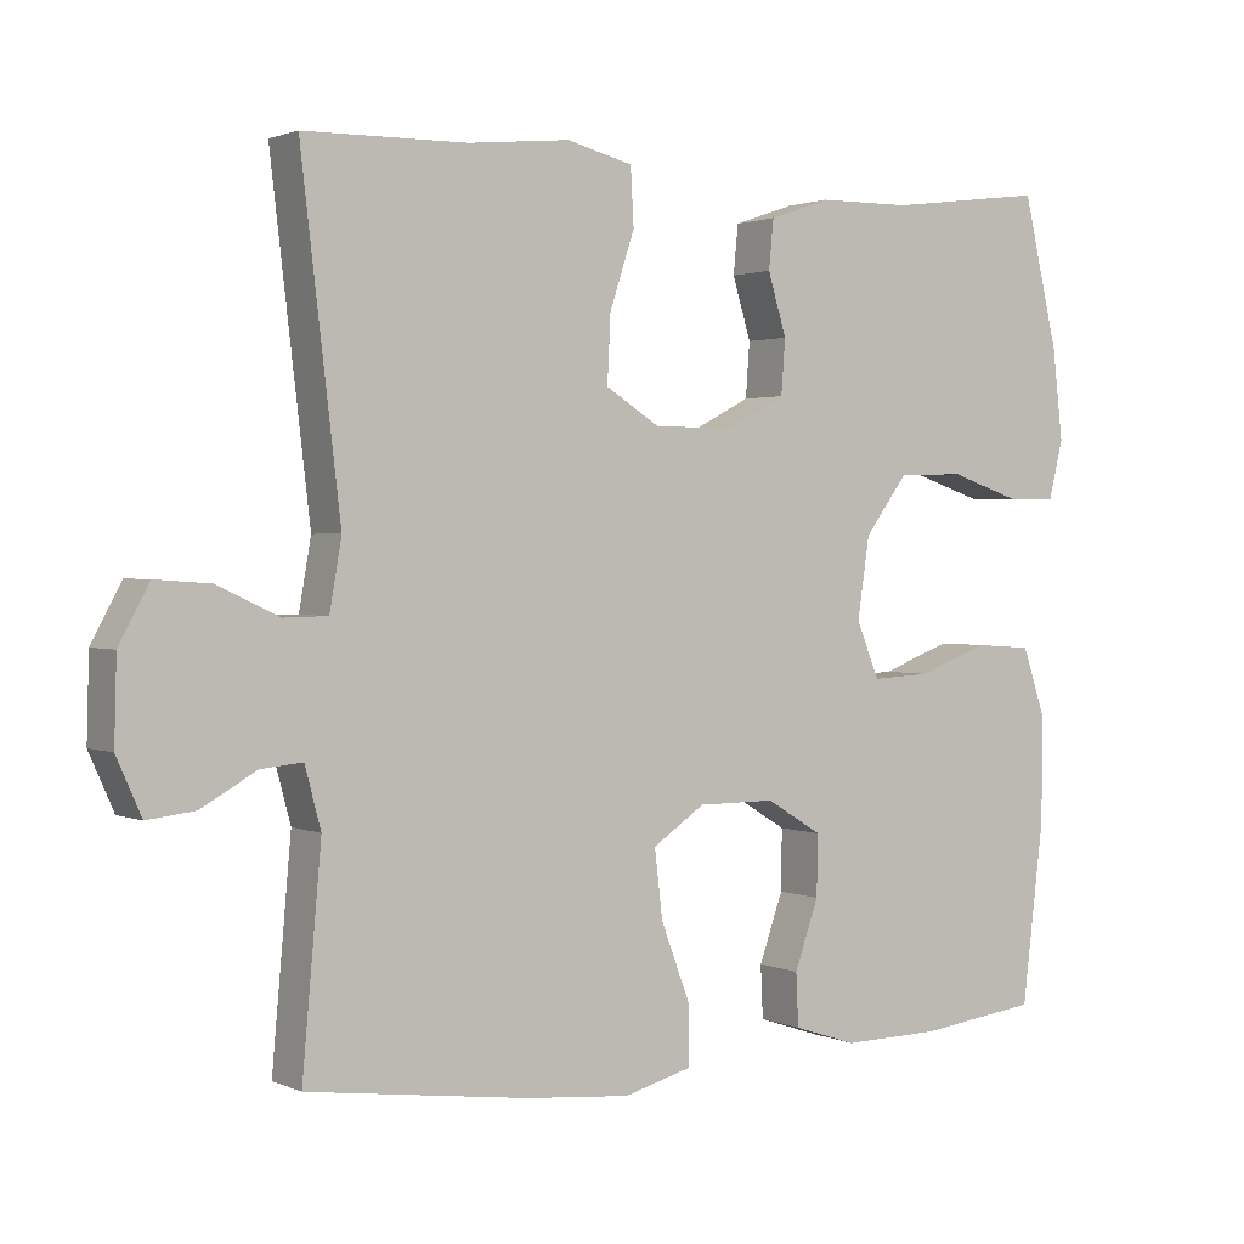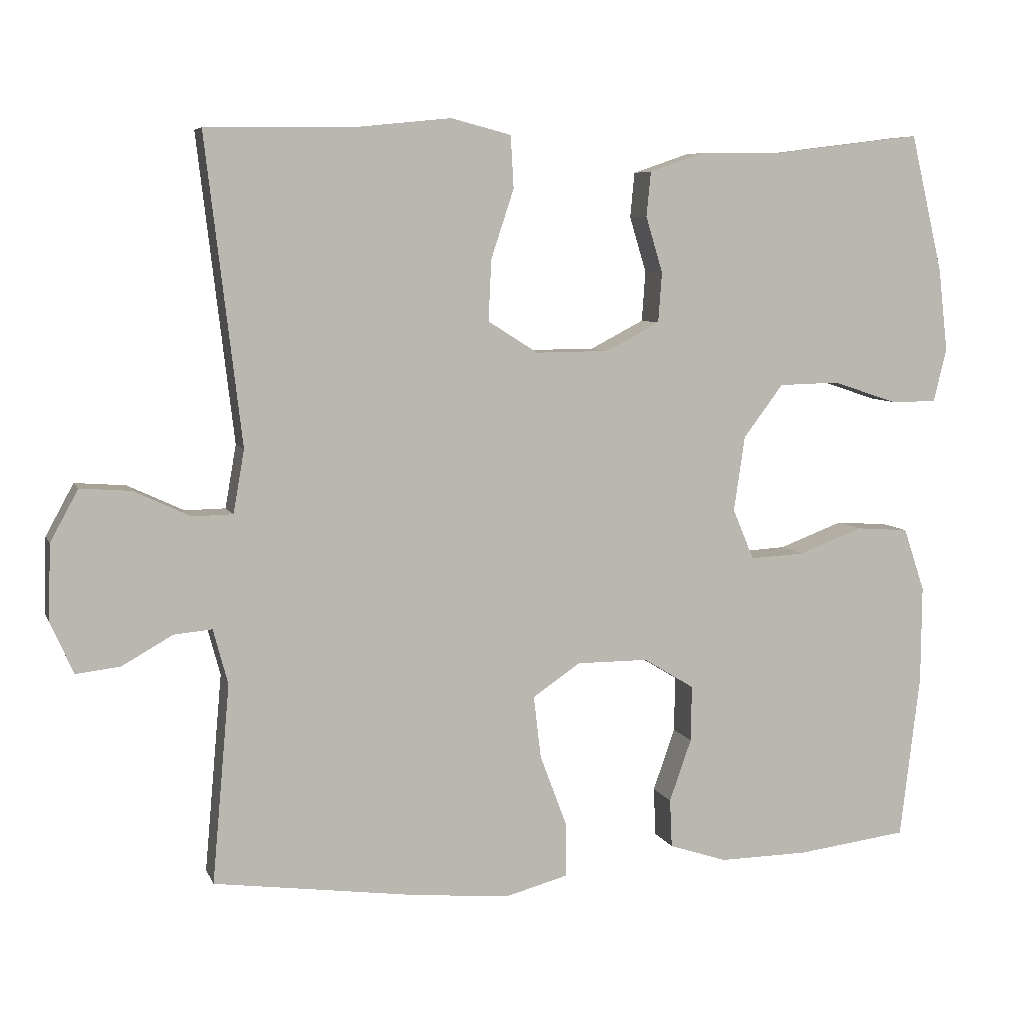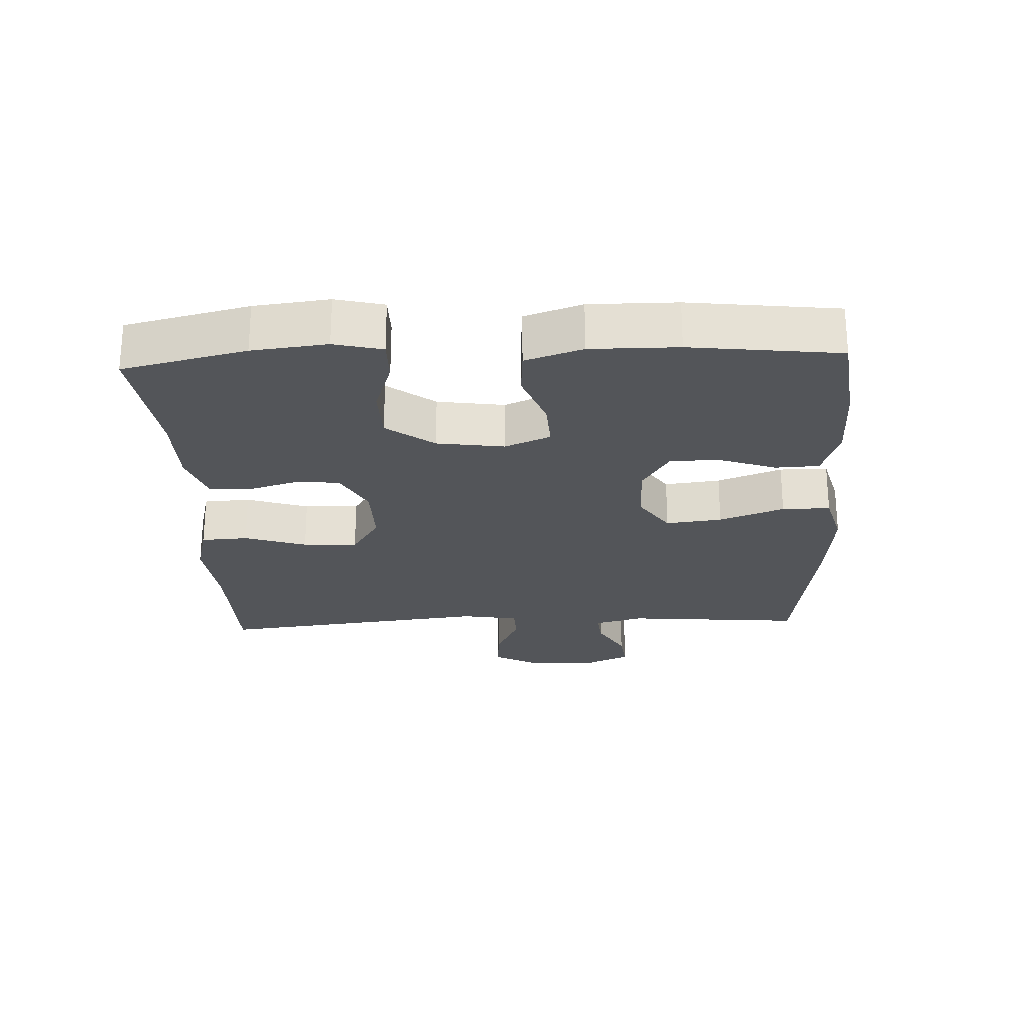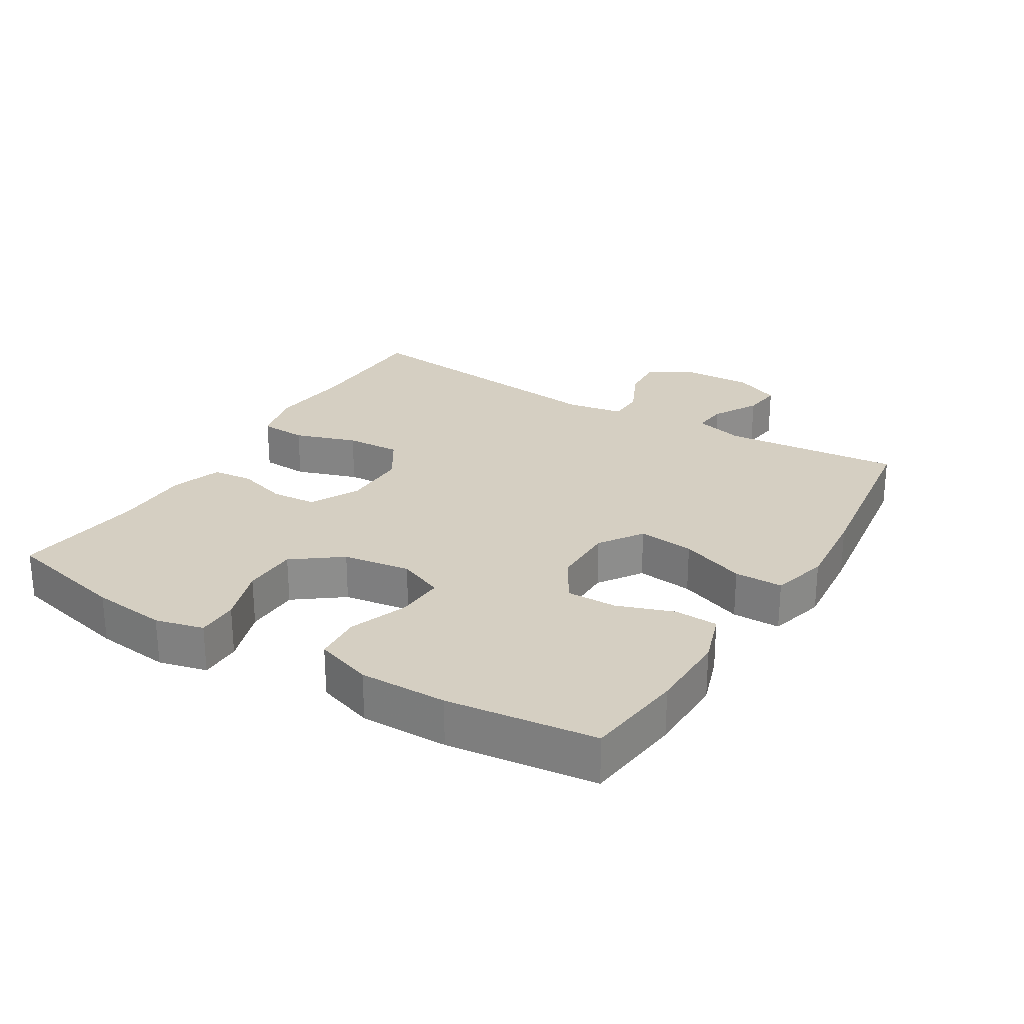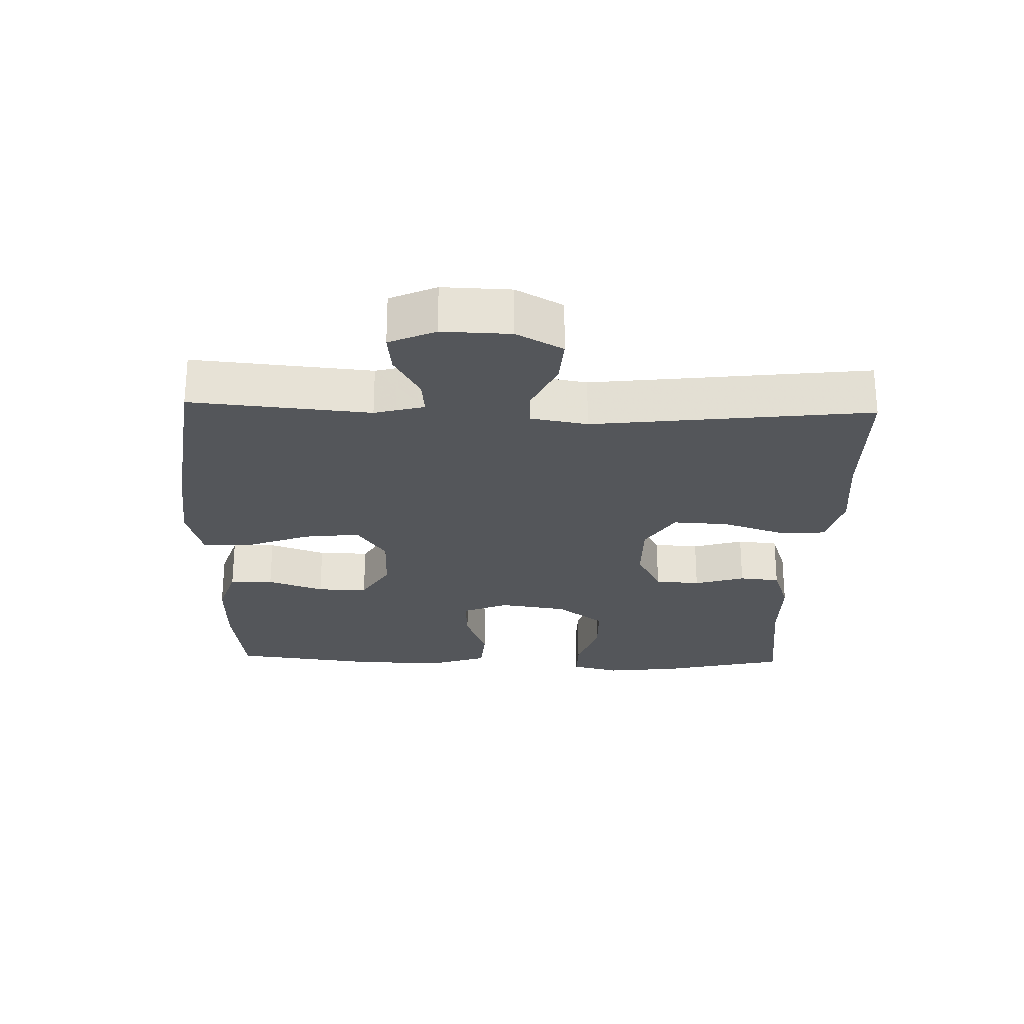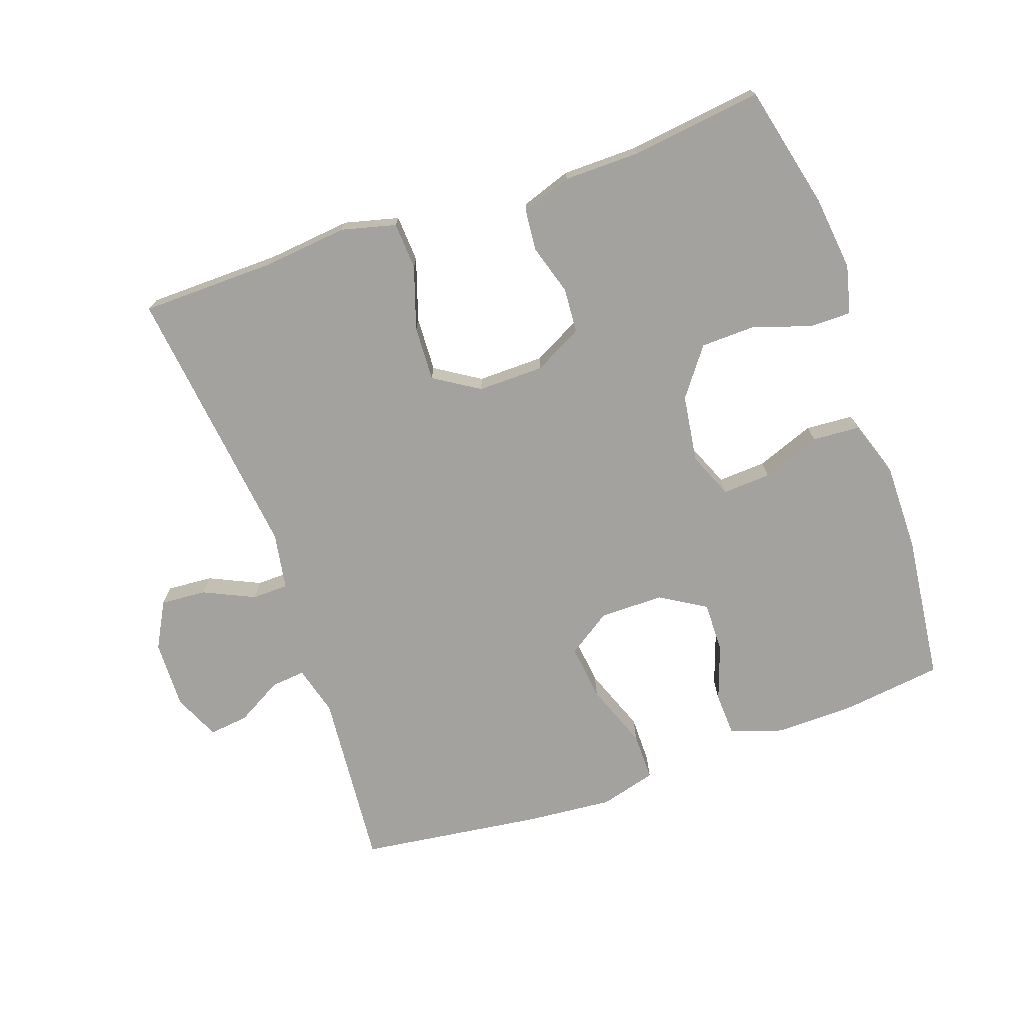
<metadata>
{"format":"obj","ext":"obj","renderer":"f3d","projection":"perspective","resolution":1024,"background":"white","views":[{"elev":1.7,"azim":-33.5,"up":"+Z"},{"elev":6.8,"azim":-15.6,"up":"+Z"},{"elev":-24.5,"azim":92.6,"up":"+Y"},{"elev":25.9,"azim":121.2,"up":"+Y"},{"elev":-25.5,"azim":-91.8,"up":"+Y"},{"elev":-72.6,"azim":19.4,"up":"+Y"}]}
</metadata>
<code>
v 0.5 0.07 -0.5
v 0.35 0.07 -0.519
v 0.228 0.07 -0.521
v 0.149 0.07 -0.495
v 0.146 0.07 -0.429
v 0.176 0.07 -0.344
v 0.177 0.07 -0.268
v 0.108 0.07 -0.226
v 0.011 0.07 -0.226
v -0.054 0.07 -0.27
v -0.044 0.07 -0.355
v -0.007 0.07 -0.453
v -0.007 0.07 -0.526
v -0.092 0.07 -0.549
v -0.224 0.07 -0.537
v -0.5 0.07 -0.5
v -0.476 0.07 -0.23
v -0.496 0.07 -0.155
v -0.548 0.07 -0.16
v -0.617 0.07 -0.199
v -0.677 0.07 -0.206
v -0.708 0.07 -0.136
v -0.705 0.07 -0.033
v -0.667 0.07 0.037
v -0.598 0.07 0.032
v -0.521 0.07 -0.004
v -0.466 0.07 -0.003
v -0.451 0.07 0.083
v -0.5 0.07 0.5
v -0.296 0.07 0.503
v -0.169 0.07 0.516
v -0.087 0.07 0.495
v -0.083 0.07 0.424
v -0.114 0.07 0.33
v -0.118 0.07 0.247
v -0.05 0.07 0.204
v 0.05 0.07 0.205
v 0.123 0.07 0.243
v 0.128 0.07 0.311
v 0.105 0.07 0.387
v 0.111 0.07 0.448
v 0.187 0.07 0.474
v 0.302 0.07 0.475
v 0.5 0.07 0.5
v 0.544 0.07 0.313
v 0.557 0.07 0.2
v 0.539 0.07 0.127
v 0.476 0.07 0.127
v 0.389 0.07 0.156
v 0.306 0.07 0.154
v 0.252 0.07 0.082
v 0.237 0.07 -0.02
v 0.266 0.07 -0.089
v 0.339 0.07 -0.085
v 0.427 0.07 -0.052
v 0.499 0.07 -0.057
v 0.528 0.07 -0.143
v 0.527 0.07 -0.275
v 0.5 0 -0.5
v 0.35 0 -0.519
v 0.228 0 -0.521
v 0.149 0 -0.495
v 0.146 0 -0.429
v 0.176 0 -0.344
v 0.177 0 -0.268
v 0.108 0 -0.226
v 0.011 0 -0.226
v -0.054 0 -0.27
v -0.044 0 -0.355
v -0.007 0 -0.453
v -0.007 0 -0.526
v -0.092 0 -0.549
v -0.224 0 -0.537
v -0.5 0 -0.5
v -0.476 0 -0.23
v -0.496 0 -0.155
v -0.548 0 -0.16
v -0.617 0 -0.199
v -0.677 0 -0.206
v -0.708 0 -0.136
v -0.705 0 -0.033
v -0.667 0 0.037
v -0.598 0 0.032
v -0.521 0 -0.004
v -0.466 0 -0.003
v -0.451 0 0.083
v -0.5 0 0.5
v -0.296 0 0.503
v -0.169 0 0.516
v -0.087 0 0.495
v -0.083 0 0.424
v -0.114 0 0.33
v -0.118 0 0.247
v -0.05 0 0.204
v 0.05 0 0.205
v 0.123 0 0.243
v 0.128 0 0.311
v 0.105 0 0.387
v 0.111 0 0.448
v 0.187 0 0.474
v 0.302 0 0.475
v 0.5 0 0.5
v 0.544 0 0.313
v 0.557 0 0.2
v 0.539 0 0.127
v 0.476 0 0.127
v 0.389 0 0.156
v 0.306 0 0.154
v 0.252 0 0.082
v 0.237 0 -0.02
v 0.266 0 -0.089
v 0.339 0 -0.085
v 0.427 0 -0.052
v 0.499 0 -0.057
v 0.528 0 -0.143
v 0.527 0 -0.275
f 4 5 6
f 3 4 6
f 2 3 6
f 1 2 6
f 58 1 6
f 57 58 6
f 56 57 6
f 55 56 6
f 54 55 6
f 53 54 6 7
f 52 53 7 8
f 51 52 8 9
f 50 51 9 10
f 47 48 49
f 46 47 49
f 45 46 49
f 44 45 49
f 43 44 49
f 43 49 50
f 42 43 50
f 41 42 50
f 40 41 50
f 39 40 50
f 38 39 50
f 37 38 50 10
f 32 33 34
f 31 32 34
f 30 31 34
f 30 34 35
f 29 30 35
f 28 29 35
f 27 28 35 36
f 24 25 26
f 23 24 26
f 22 23 26
f 21 22 26
f 20 21 26
f 19 20 26
f 18 19 26 27
f 36 37 10
f 27 36 10
f 18 27 10
f 17 18 10
f 15 16 17
f 14 15 17
f 13 14 17
f 12 13 17
f 11 12 17
f 10 11 17
f 64 63 62
f 64 62 61
f 64 61 60
f 64 60 59
f 64 59 116
f 64 116 115
f 64 115 114
f 64 114 113
f 64 113 112
f 65 64 112 111
f 66 65 111 110
f 67 66 110 109
f 68 67 109 108
f 107 106 105
f 107 105 104
f 107 104 103
f 107 103 102
f 107 102 101
f 108 107 101
f 108 101 100
f 108 100 99
f 108 99 98
f 108 98 97
f 108 97 96
f 68 108 96 95
f 92 91 90
f 92 90 89
f 92 89 88
f 93 92 88
f 93 88 87
f 93 87 86
f 94 93 86 85
f 84 83 82
f 84 82 81
f 84 81 80
f 84 80 79
f 84 79 78
f 84 78 77
f 85 84 77 76
f 68 95 94
f 68 94 85
f 68 85 76
f 68 76 75
f 75 74 73
f 75 73 72
f 75 72 71
f 75 71 70
f 75 70 69
f 75 69 68
f 1 59 60 2
f 2 60 61 3
f 3 61 62 4
f 4 62 63 5
f 5 63 64 6
f 6 64 65 7
f 7 65 66 8
f 8 66 67 9
f 9 67 68 10
f 10 68 69 11
f 11 69 70 12
f 12 70 71 13
f 13 71 72 14
f 14 72 73 15
f 15 73 74 16
f 16 74 75 17
f 17 75 76 18
f 18 76 77 19
f 19 77 78 20
f 20 78 79 21
f 21 79 80 22
f 22 80 81 23
f 23 81 82 24
f 24 82 83 25
f 25 83 84 26
f 26 84 85 27
f 27 85 86 28
f 28 86 87 29
f 29 87 88 30
f 30 88 89 31
f 31 89 90 32
f 32 90 91 33
f 33 91 92 34
f 34 92 93 35
f 35 93 94 36
f 36 94 95 37
f 37 95 96 38
f 38 96 97 39
f 39 97 98 40
f 40 98 99 41
f 41 99 100 42
f 42 100 101 43
f 43 101 102 44
f 44 102 103 45
f 45 103 104 46
f 46 104 105 47
f 47 105 106 48
f 48 106 107 49
f 49 107 108 50
f 50 108 109 51
f 51 109 110 52
f 52 110 111 53
f 53 111 112 54
f 54 112 113 55
f 55 113 114 56
f 56 114 115 57
f 57 115 116 58
f 58 116 59 1

</code>
